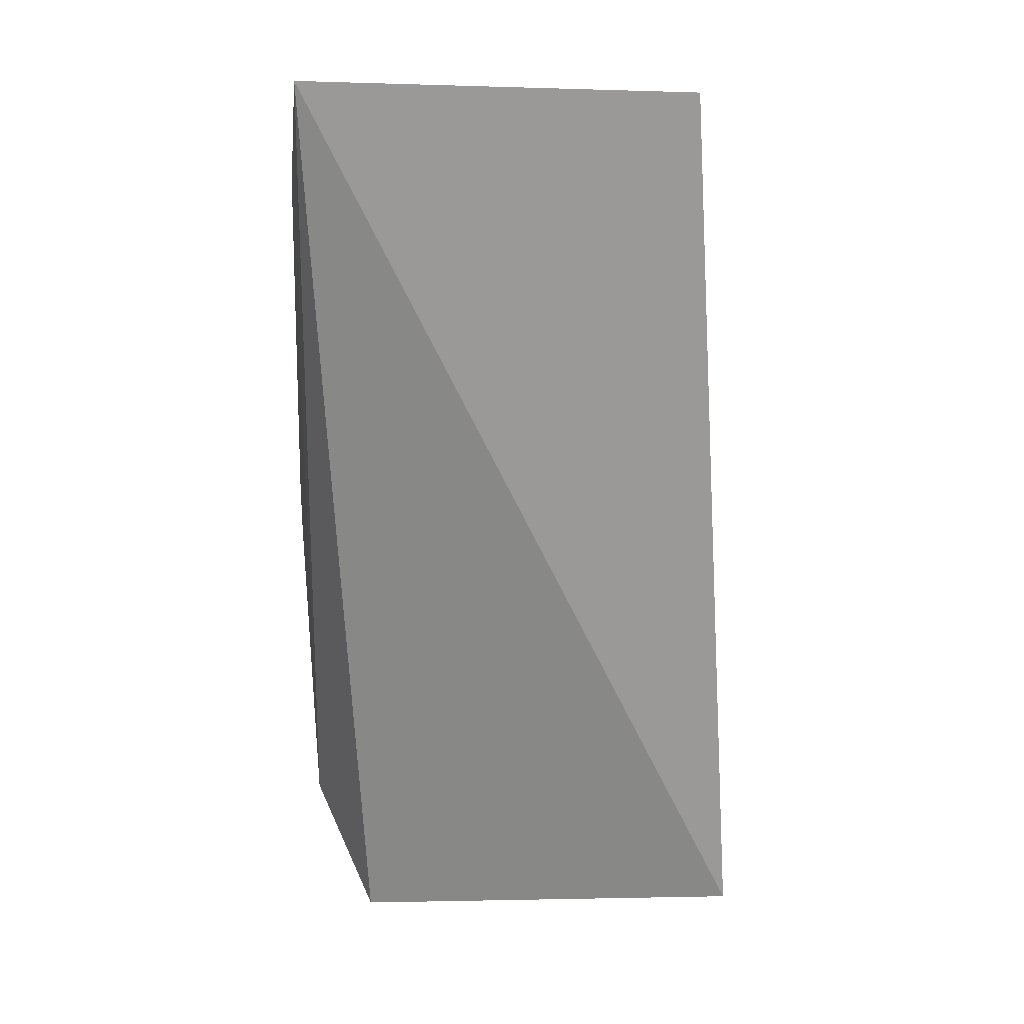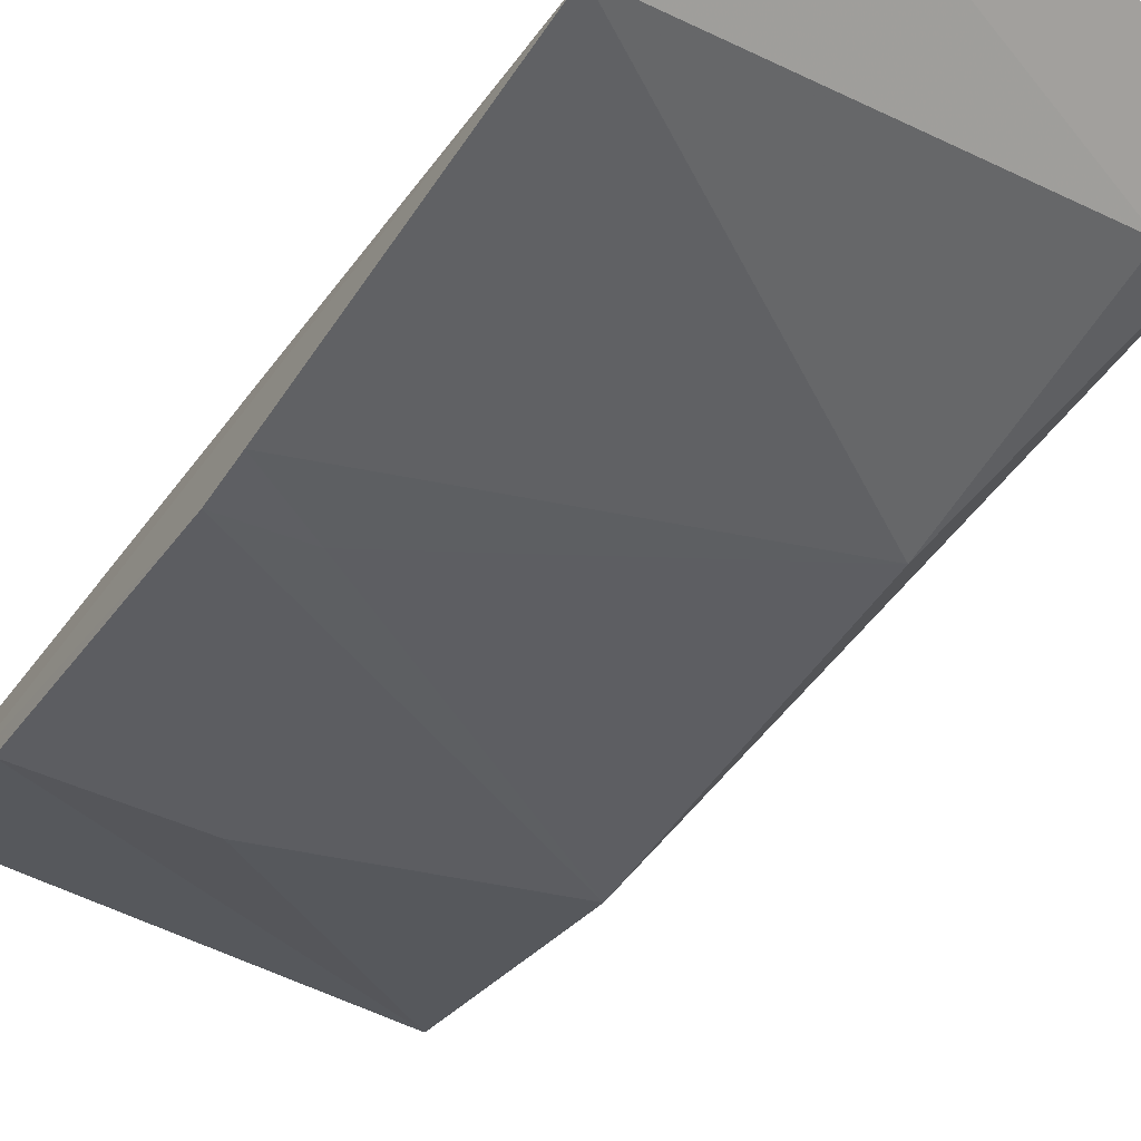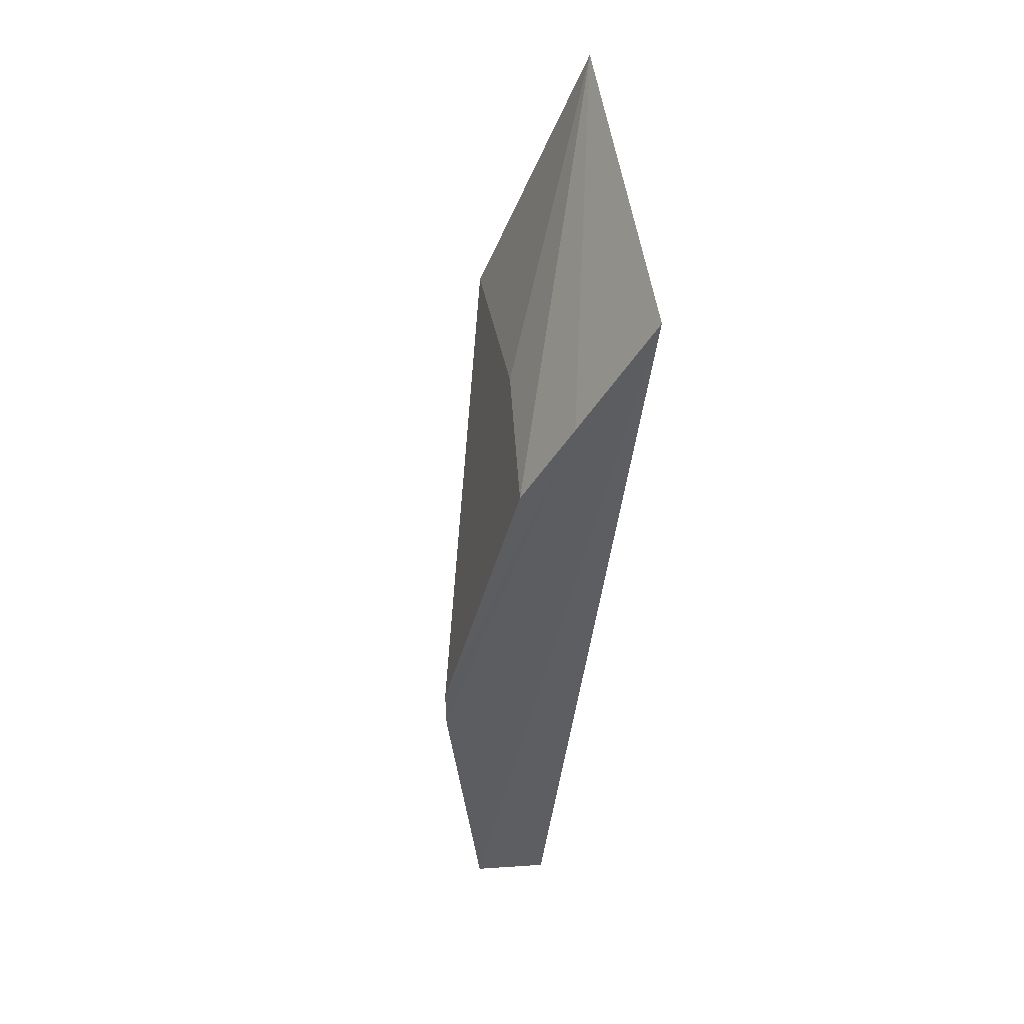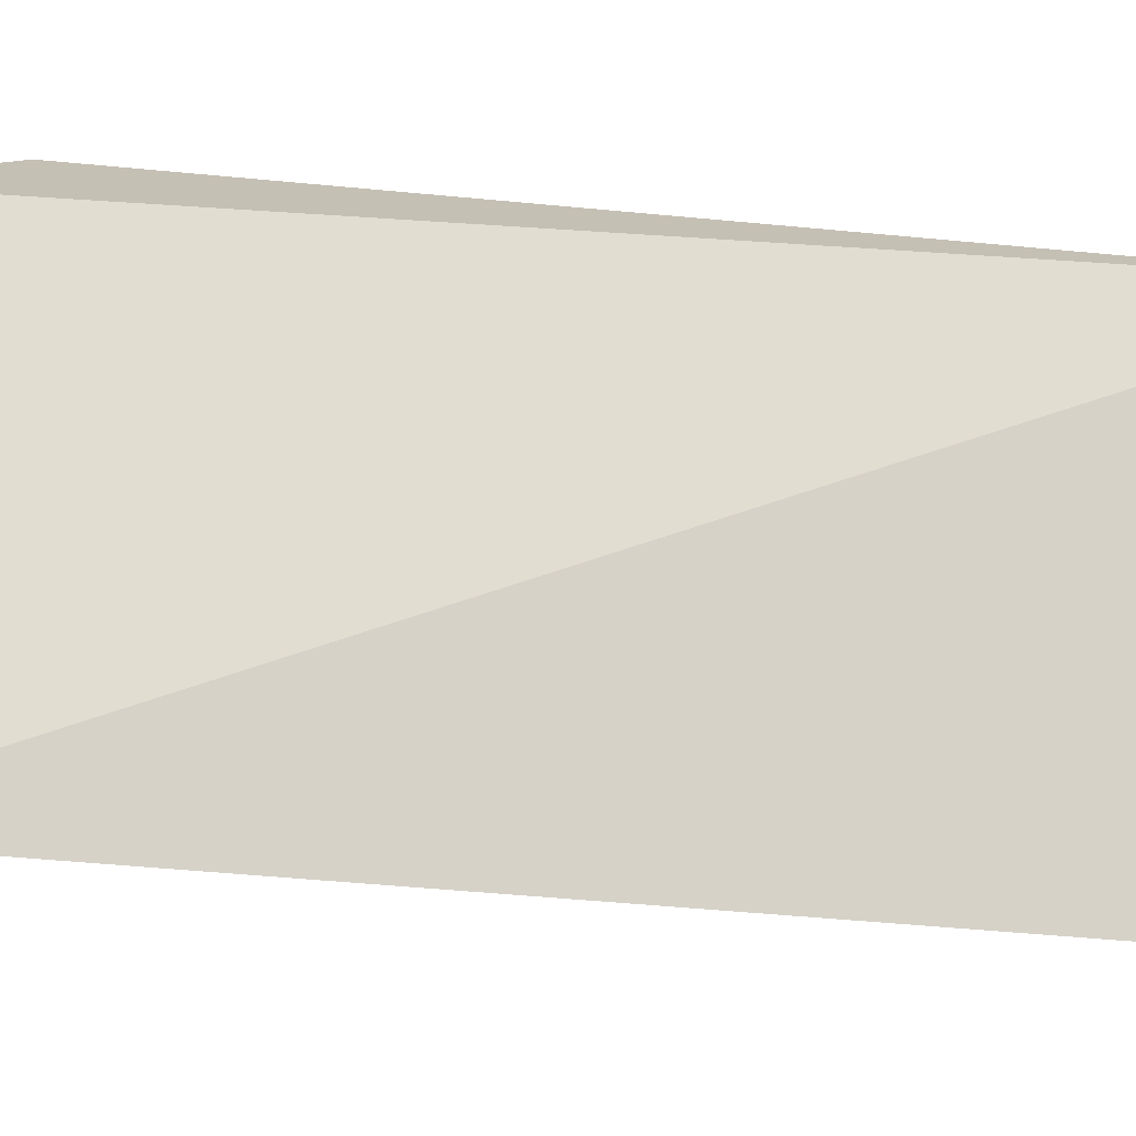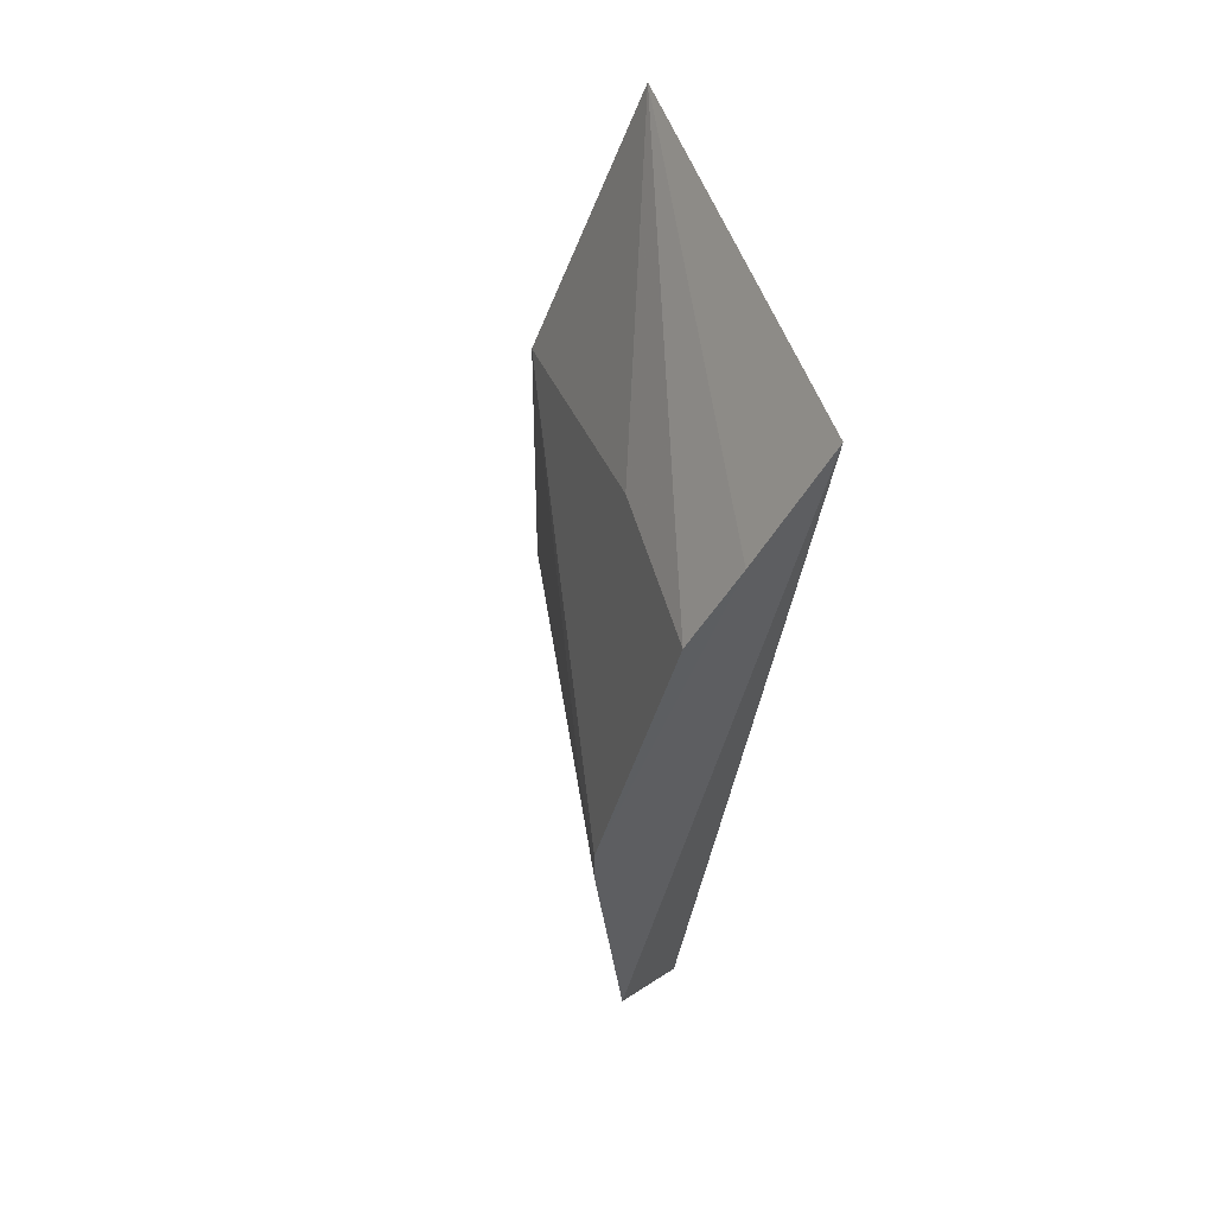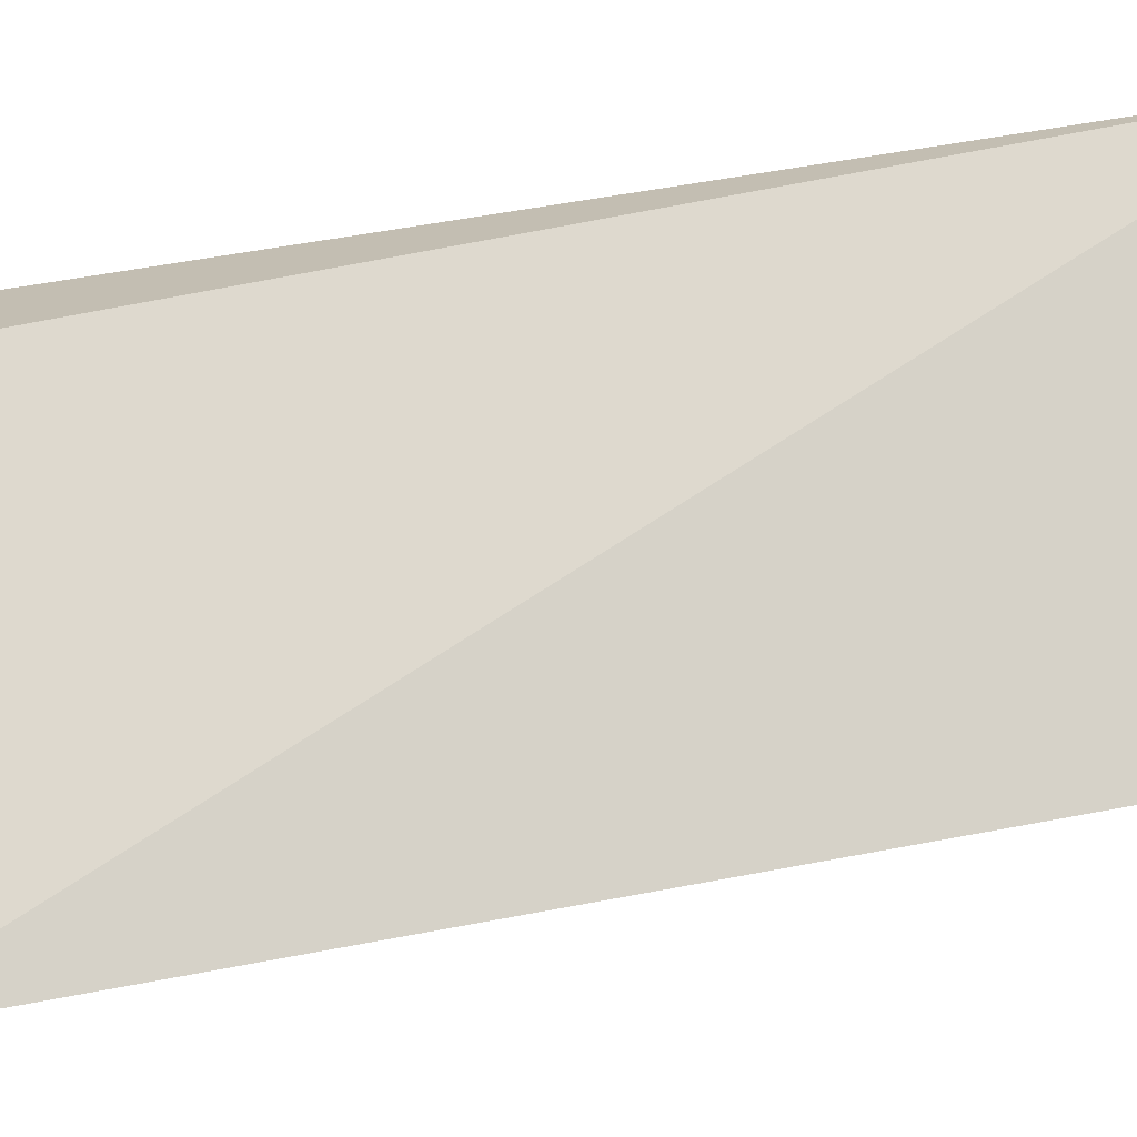
<metadata>
{"format":"obj","ext":"obj","renderer":"f3d","projection":"perspective","resolution":1024,"background":"white","views":[{"elev":20.7,"azim":176.5,"up":"+Z"},{"elev":-51.5,"azim":147.7,"up":"+Y"},{"elev":49.9,"azim":82.1,"up":"+Z"},{"elev":78.0,"azim":-81.9,"up":"+Y"},{"elev":57.7,"azim":69.3,"up":"+Z"},{"elev":78.6,"azim":-96.4,"up":"+Y"}]}
</metadata>
<code>
v -0.2775 -0.1736 -0.007064
v -0.2793 -0.1674 -0.07971
v -0.2815 -0.1349 0.08641
v -0.3578 -0.1341 0.08368
v -0.3539 -0.157 -0.0309
v -0.3693 -0.1357 -0.09317
v -0.279 -0.1586 0.04915
v -0.2796 -0.149 0.06471
v -0.2775 -0.1735 -0.01637
v -0.3535 -0.1564 0.03248
v -0.2908 -0.1514 -0.1016
v -0.3545 -0.1496 -0.07727
v -0.2921 -0.1708 -0.007395
v -0.3091 -0.1562 0.04815
f 6 4 3
f 8 2 3
f 8 7 1
f 8 3 4
f 8 4 7
f 9 5 2
f 9 8 1
f 9 2 8
f 10 6 5
f 10 4 6
f 11 6 3
f 11 3 2
f 12 2 5
f 12 5 6
f 12 11 2
f 12 6 11
f 13 9 1
f 13 5 9
f 13 10 5
f 13 1 10
f 14 7 4
f 14 4 10
f 14 10 1
f 14 1 7

</code>
